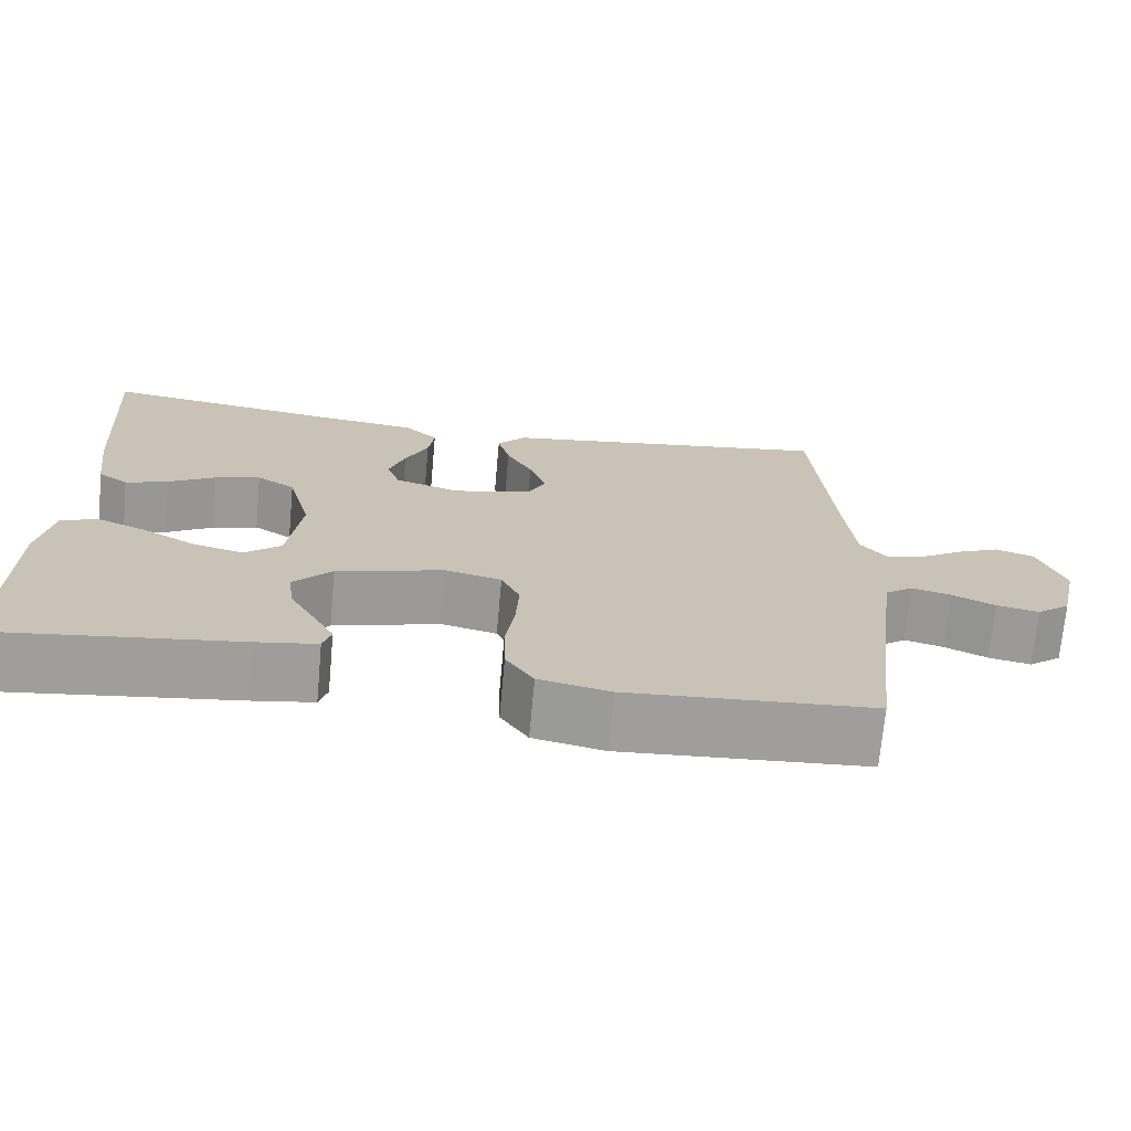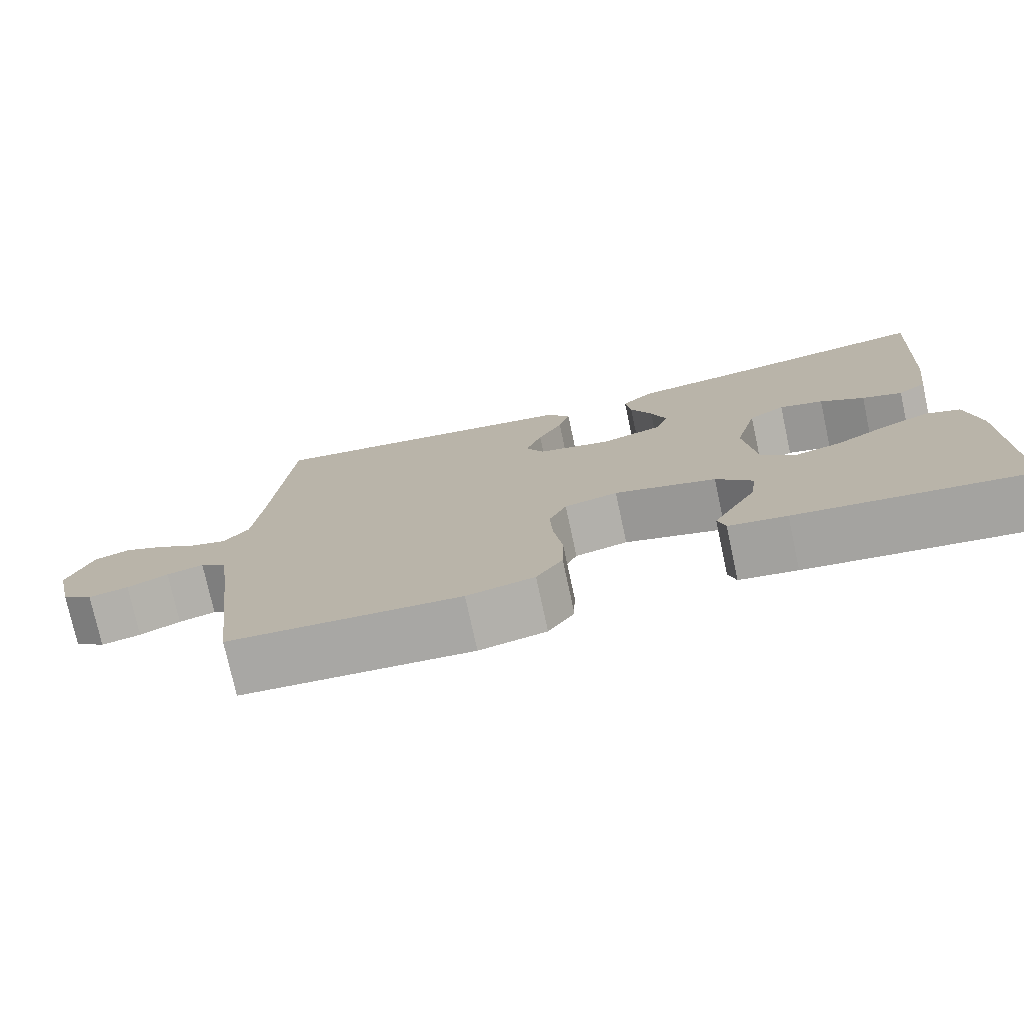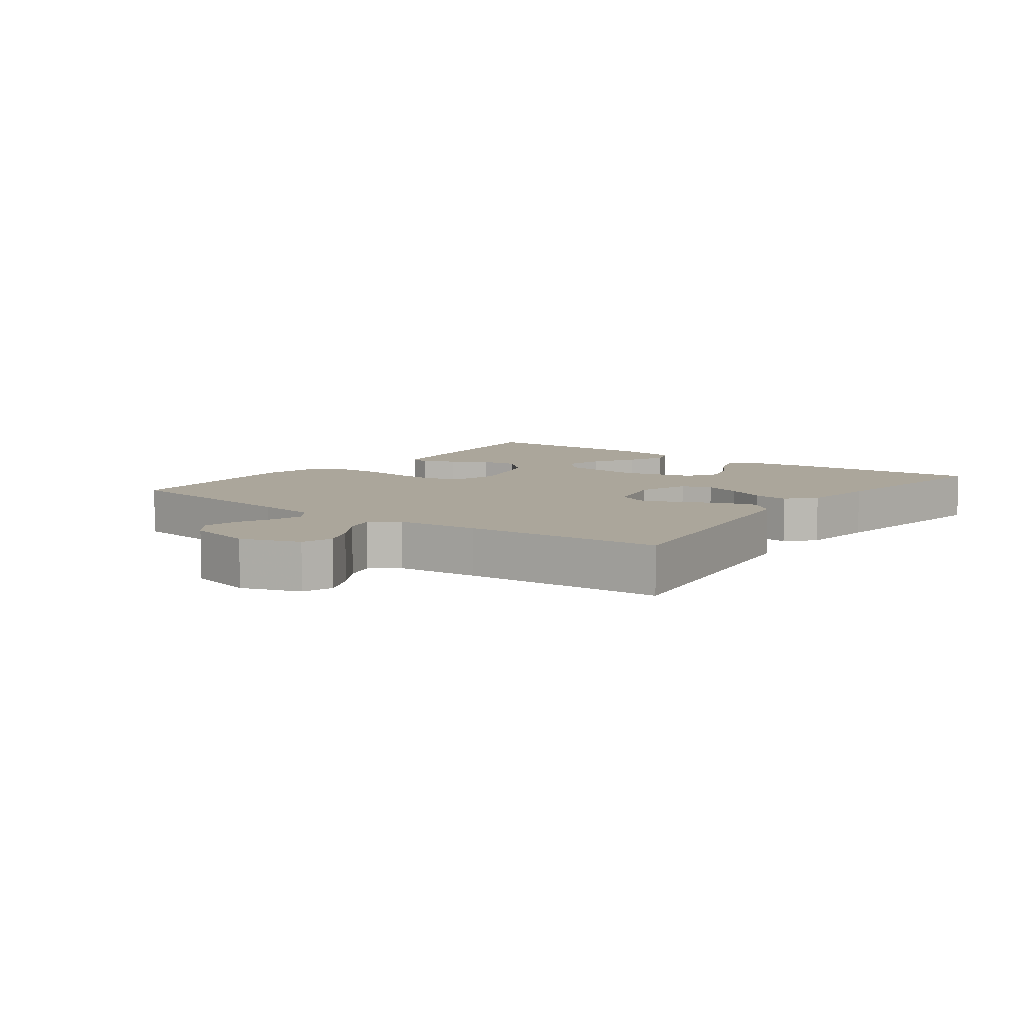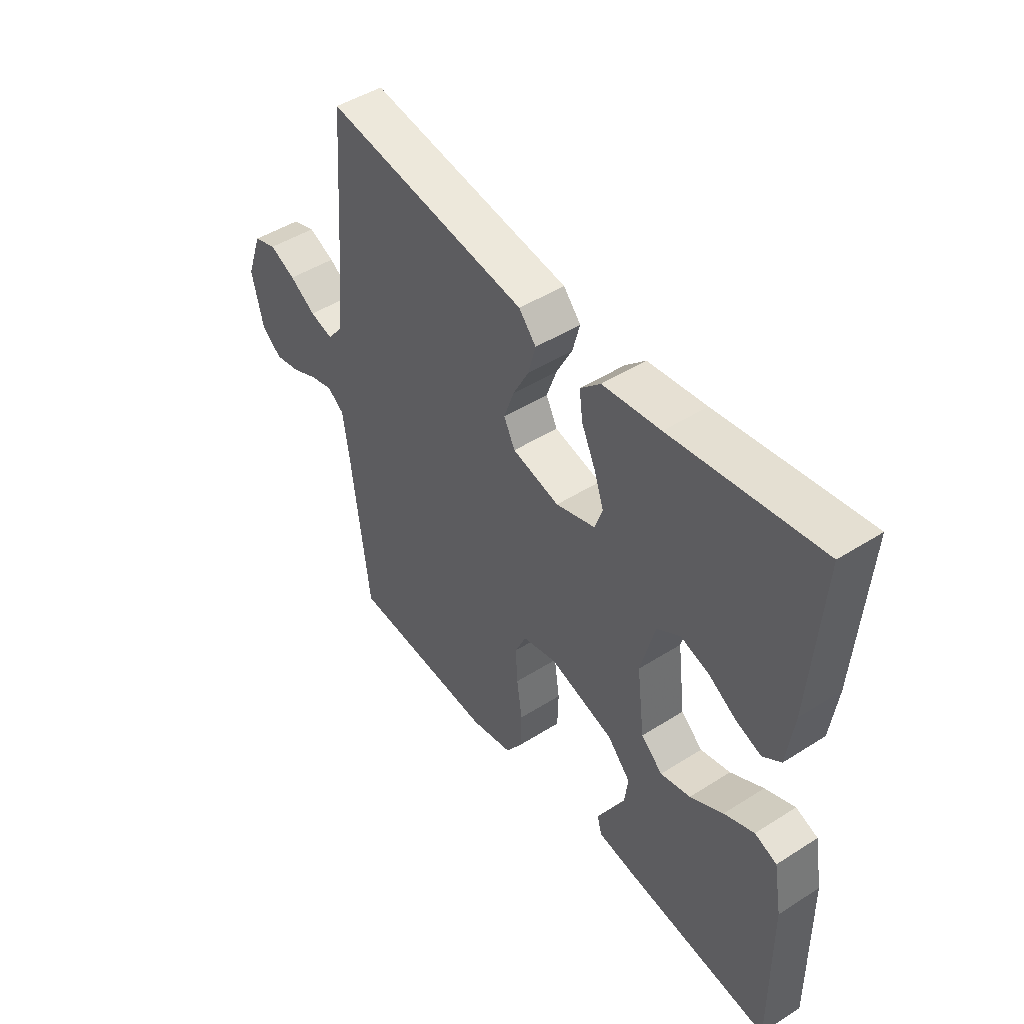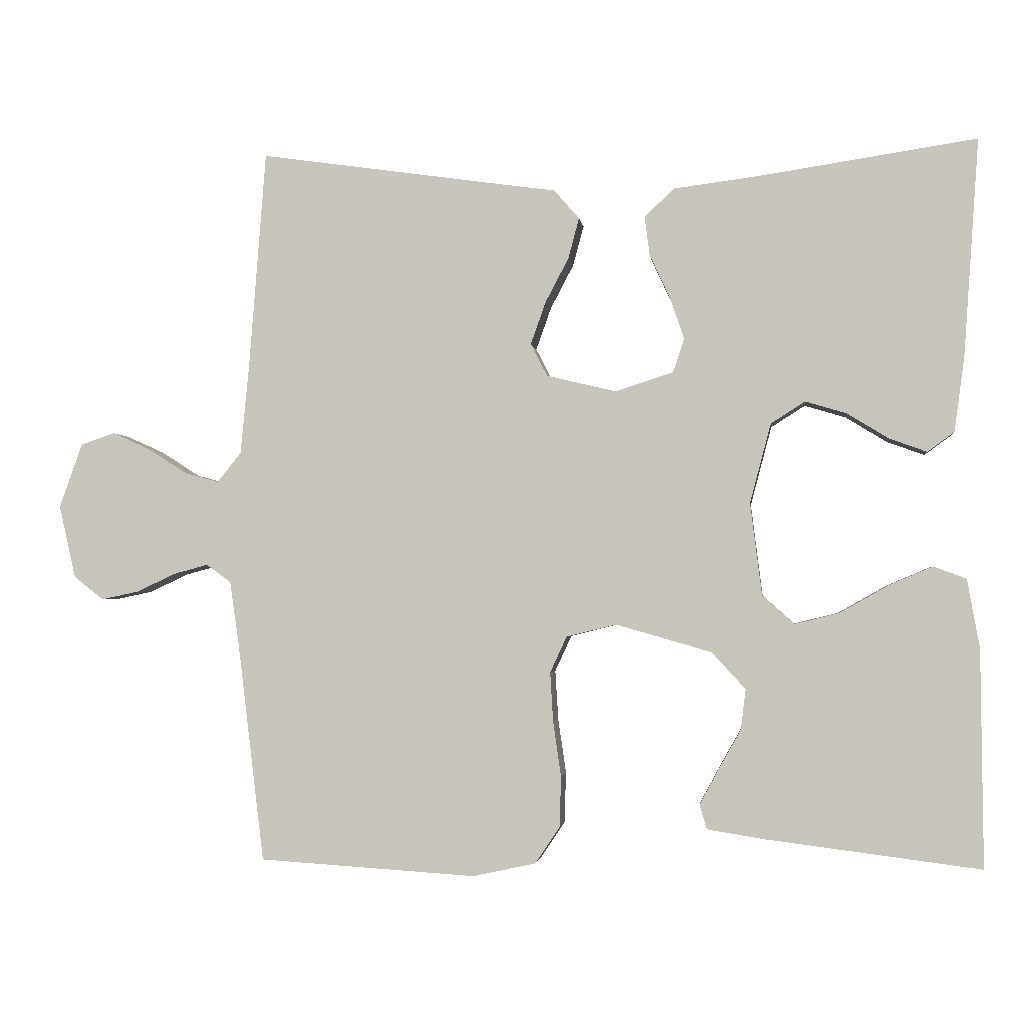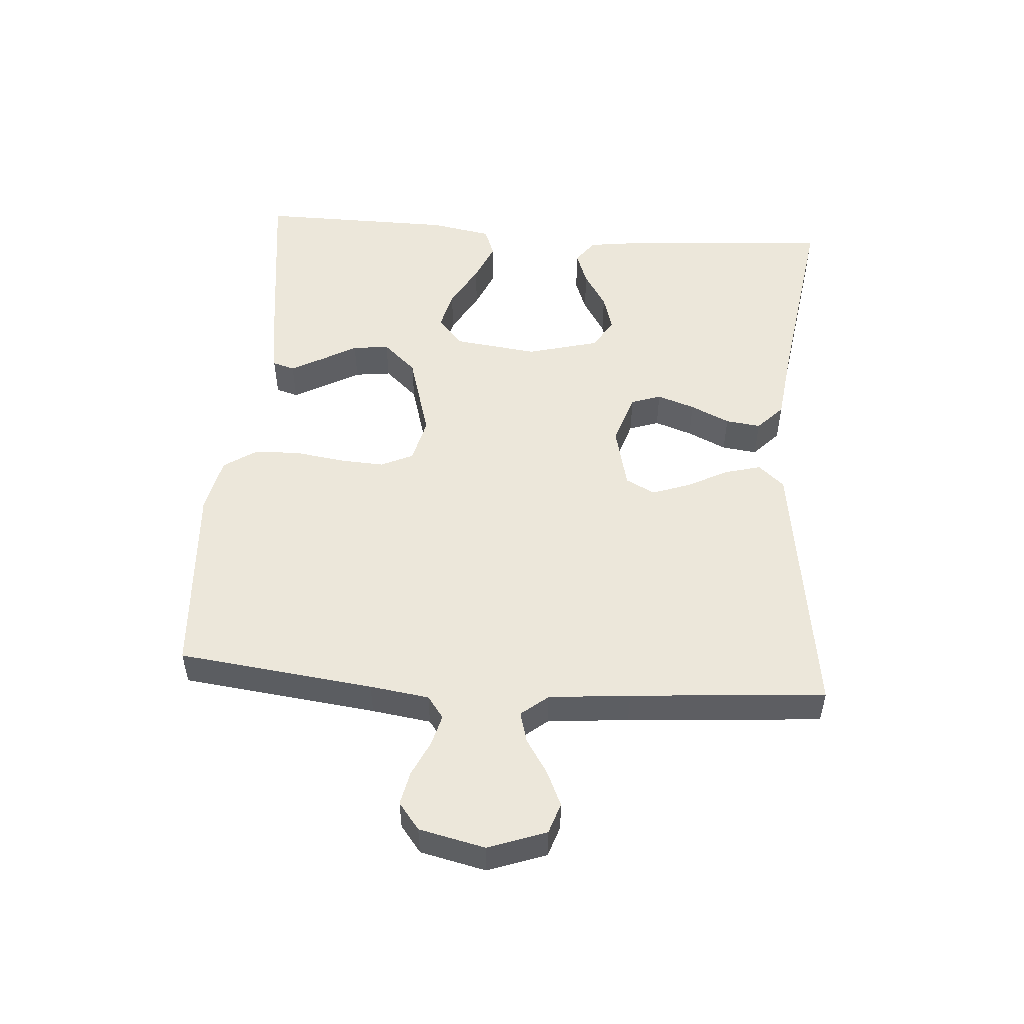
<metadata>
{"format":"obj","ext":"obj","renderer":"f3d","projection":"perspective","resolution":1024,"background":"white","views":[{"elev":-71.0,"azim":174.8,"up":"+Z"},{"elev":-76.0,"azim":12.2,"up":"+Z"},{"elev":7.9,"azim":-53.1,"up":"+Y"},{"elev":46.9,"azim":54.2,"up":"+Z"},{"elev":-2.2,"azim":7.0,"up":"+Z"},{"elev":51.7,"azim":-85.8,"up":"+Y"}]}
</metadata>
<code>
v 0.5 0.07 -0.5
v 0.2 0.07 -0.462
v 0.125 0.07 -0.45
v 0.115 0.07 -0.416
v 0.141 0.07 -0.368
v 0.172 0.07 -0.313
v 0.179 0.07 -0.257
v 0.132 0.07 -0.206
v 0 0.07 -0.168
v -0.069 0.07 -0.185
v -0.092 0.07 -0.235
v -0.088 0.07 -0.303
v -0.077 0.07 -0.379
v -0.079 0.07 -0.449
v -0.113 0.07 -0.5
v -0.2 0.07 -0.519
v -0.5 0.07 -0.5
v -0.536 0.07 -0.2
v -0.549 0.07 -0.109
v -0.583 0.07 -0.084
v -0.631 0.07 -0.097
v -0.684 0.07 -0.122
v -0.736 0.07 -0.133
v -0.777 0.07 -0.101
v -0.8 0.07 0
v -0.768 0.07 0.089
v -0.721 0.07 0.105
v -0.668 0.07 0.081
v -0.615 0.07 0.047
v -0.568 0.07 0.034
v -0.535 0.07 0.075
v -0.523 0.07 0.2
v -0.5 0.07 0.5
v -0.2 0.07 0.457
v -0.086 0.07 0.441
v -0.051 0.07 0.401
v -0.066 0.07 0.345
v -0.098 0.07 0.284
v -0.119 0.07 0.225
v -0.096 0.07 0.18
v 0 0.07 0.157
v 0.08 0.07 0.183
v 0.096 0.07 0.229
v 0.076 0.07 0.287
v 0.048 0.07 0.347
v 0.041 0.07 0.401
v 0.082 0.07 0.44
v 0.2 0.07 0.455
v 0.5 0.07 0.5
v 0.479 0.07 0.2
v 0.465 0.07 0.096
v 0.428 0.07 0.069
v 0.376 0.07 0.088
v 0.319 0.07 0.123
v 0.262 0.07 0.14
v 0.215 0.07 0.11
v 0.186 0.07 0
v 0.202 0.07 -0.128
v 0.246 0.07 -0.167
v 0.307 0.07 -0.152
v 0.374 0.07 -0.114
v 0.435 0.07 -0.088
v 0.48 0.07 -0.105
v 0.497 0.07 -0.2
v 0.5 0 -0.5
v 0.2 0 -0.462
v 0.125 0 -0.45
v 0.115 0 -0.416
v 0.141 0 -0.368
v 0.172 0 -0.313
v 0.179 0 -0.257
v 0.132 0 -0.206
v 0 0 -0.168
v -0.069 0 -0.185
v -0.092 0 -0.235
v -0.088 0 -0.303
v -0.077 0 -0.379
v -0.079 0 -0.449
v -0.113 0 -0.5
v -0.2 0 -0.519
v -0.5 0 -0.5
v -0.536 0 -0.2
v -0.549 0 -0.109
v -0.583 0 -0.084
v -0.631 0 -0.097
v -0.684 0 -0.122
v -0.736 0 -0.133
v -0.777 0 -0.101
v -0.8 0 0
v -0.768 0 0.089
v -0.721 0 0.105
v -0.668 0 0.081
v -0.615 0 0.047
v -0.568 0 0.034
v -0.535 0 0.075
v -0.523 0 0.2
v -0.5 0 0.5
v -0.2 0 0.457
v -0.086 0 0.441
v -0.051 0 0.401
v -0.066 0 0.345
v -0.098 0 0.284
v -0.119 0 0.225
v -0.096 0 0.18
v 0 0 0.157
v 0.08 0 0.183
v 0.096 0 0.229
v 0.076 0 0.287
v 0.048 0 0.347
v 0.041 0 0.401
v 0.082 0 0.44
v 0.2 0 0.455
v 0.5 0 0.5
v 0.479 0 0.2
v 0.465 0 0.096
v 0.428 0 0.069
v 0.376 0 0.088
v 0.319 0 0.123
v 0.262 0 0.14
v 0.215 0 0.11
v 0.186 0 0
v 0.202 0 -0.128
v 0.246 0 -0.167
v 0.307 0 -0.152
v 0.374 0 -0.114
v 0.435 0 -0.088
v 0.48 0 -0.105
v 0.497 0 -0.2
f 60 61 62 63
f 60 63 64 1
f 51 52 53 54
f 51 54 55
f 48 49 50 51
f 48 51 55
f 47 48 55 56
f 44 45 46 47
f 43 44 47 56
f 35 36 37 38
f 34 35 38 39
f 32 33 34 39
f 31 32 39 40
f 26 27 28 29
f 26 29 30
f 25 26 30
f 24 25 30
f 21 22 23 24
f 20 21 24 30
f 19 20 30 31
f 15 16 17 18
f 12 13 14 15
f 11 12 15 18
f 10 11 18 19
f 3 4 5 6
f 1 2 3 6
f 59 60 1 6
f 58 59 6 7
f 57 58 7 8
f 42 43 56 57
f 41 42 57 8
f 40 41 8 9
f 19 31 40
f 9 10 19 40
f 127 126 125 124
f 65 128 127 124
f 118 117 116 115
f 119 118 115
f 115 114 113 112
f 119 115 112
f 120 119 112 111
f 111 110 109 108
f 120 111 108 107
f 102 101 100 99
f 103 102 99 98
f 103 98 97 96
f 104 103 96 95
f 93 92 91 90
f 94 93 90
f 94 90 89
f 94 89 88
f 88 87 86 85
f 94 88 85 84
f 95 94 84 83
f 82 81 80 79
f 79 78 77 76
f 82 79 76 75
f 83 82 75 74
f 70 69 68 67
f 70 67 66 65
f 70 65 124 123
f 71 70 123 122
f 72 71 122 121
f 121 120 107 106
f 72 121 106 105
f 73 72 105 104
f 104 95 83
f 104 83 74 73
f 1 65 66 2
f 2 66 67 3
f 3 67 68 4
f 4 68 69 5
f 5 69 70 6
f 6 70 71 7
f 7 71 72 8
f 8 72 73 9
f 9 73 74 10
f 10 74 75 11
f 11 75 76 12
f 12 76 77 13
f 13 77 78 14
f 14 78 79 15
f 15 79 80 16
f 16 80 81 17
f 17 81 82 18
f 18 82 83 19
f 19 83 84 20
f 20 84 85 21
f 21 85 86 22
f 22 86 87 23
f 23 87 88 24
f 24 88 89 25
f 25 89 90 26
f 26 90 91 27
f 27 91 92 28
f 28 92 93 29
f 29 93 94 30
f 30 94 95 31
f 31 95 96 32
f 32 96 97 33
f 33 97 98 34
f 34 98 99 35
f 35 99 100 36
f 36 100 101 37
f 37 101 102 38
f 38 102 103 39
f 39 103 104 40
f 40 104 105 41
f 41 105 106 42
f 42 106 107 43
f 43 107 108 44
f 44 108 109 45
f 45 109 110 46
f 46 110 111 47
f 47 111 112 48
f 48 112 113 49
f 49 113 114 50
f 50 114 115 51
f 51 115 116 52
f 52 116 117 53
f 53 117 118 54
f 54 118 119 55
f 55 119 120 56
f 56 120 121 57
f 57 121 122 58
f 58 122 123 59
f 59 123 124 60
f 60 124 125 61
f 61 125 126 62
f 62 126 127 63
f 63 127 128 64
f 64 128 65 1

</code>
